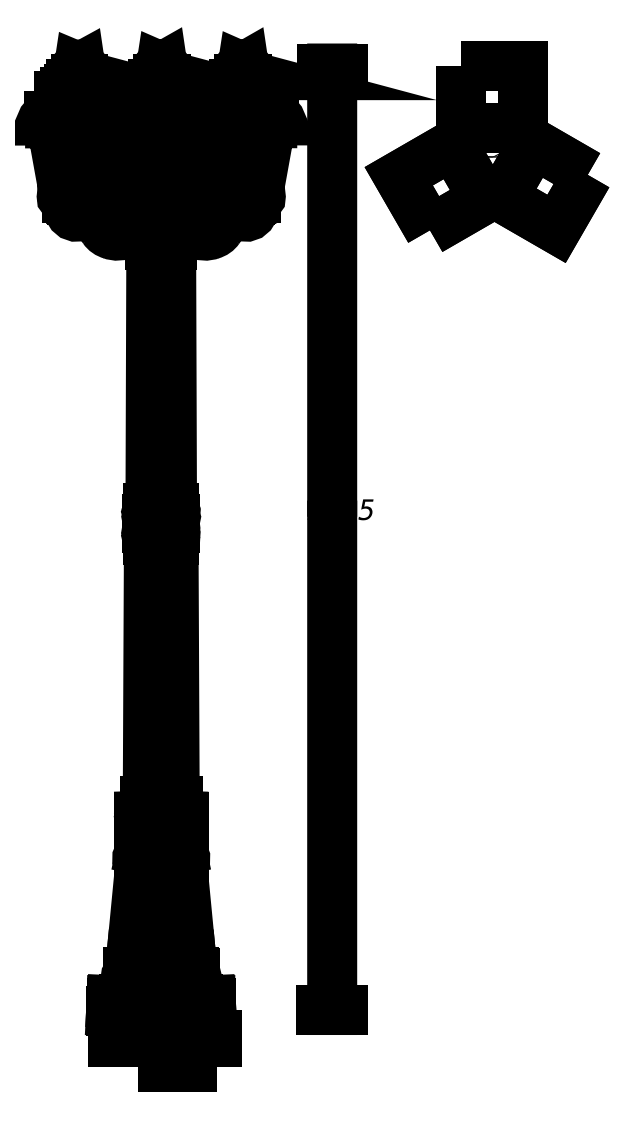
<metadata>
{"format":"dxf","ext":"dxf","renderer":"ezdxf+matplotlib","layout":"modelspace","background":"white","min_lineweight":24,"dpi":150}
</metadata>
<code>
0
SECTION
2
ENTITIES
0
INSERT
8
LIVELLO_1
2
AI9-BLK1
10
90.15
20
165.4
30
0
0
ENDSEC
0
EOF

</code>
